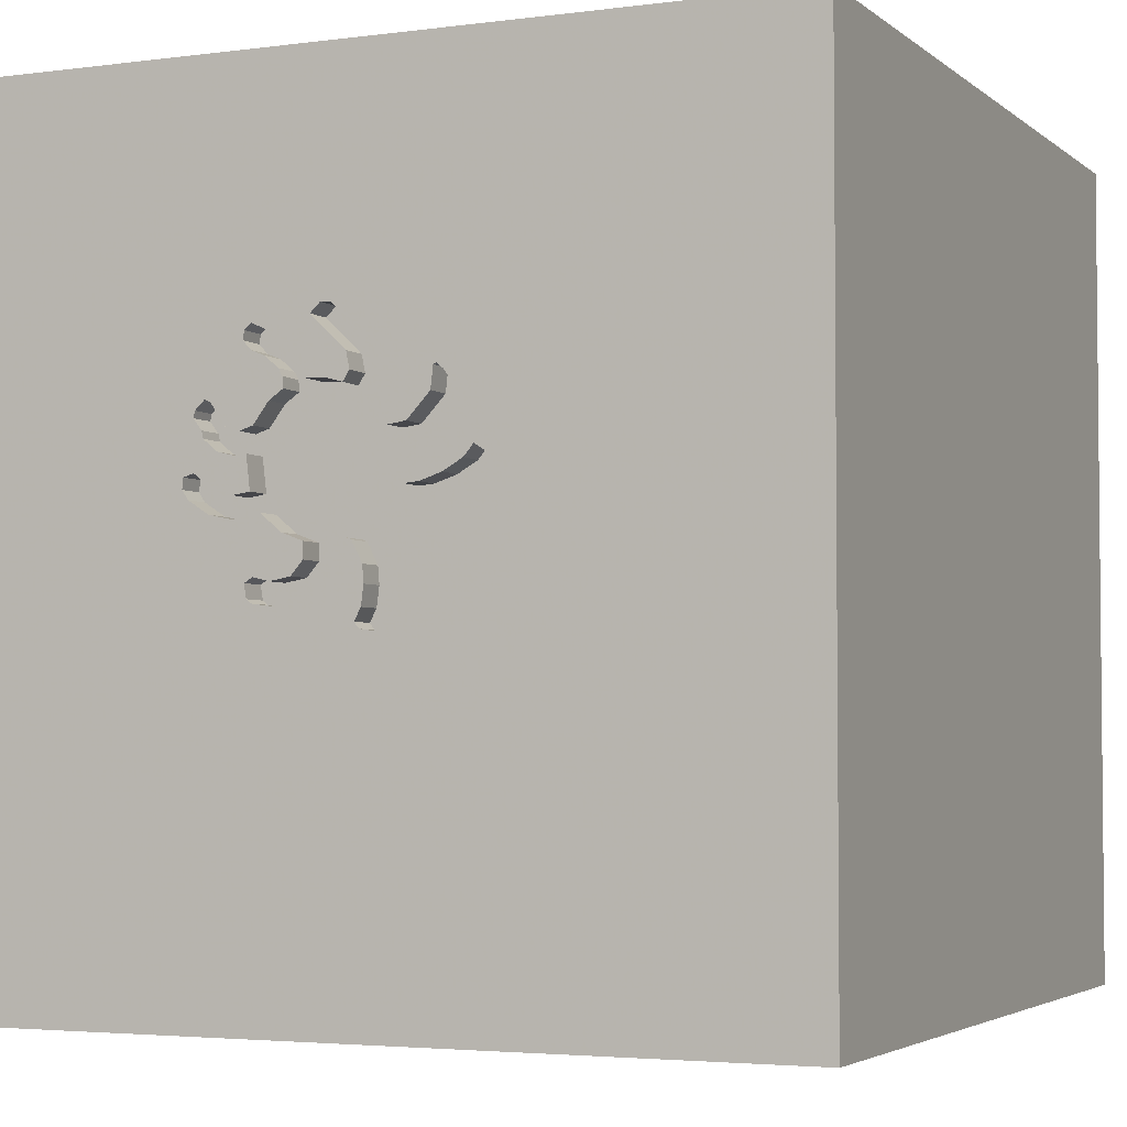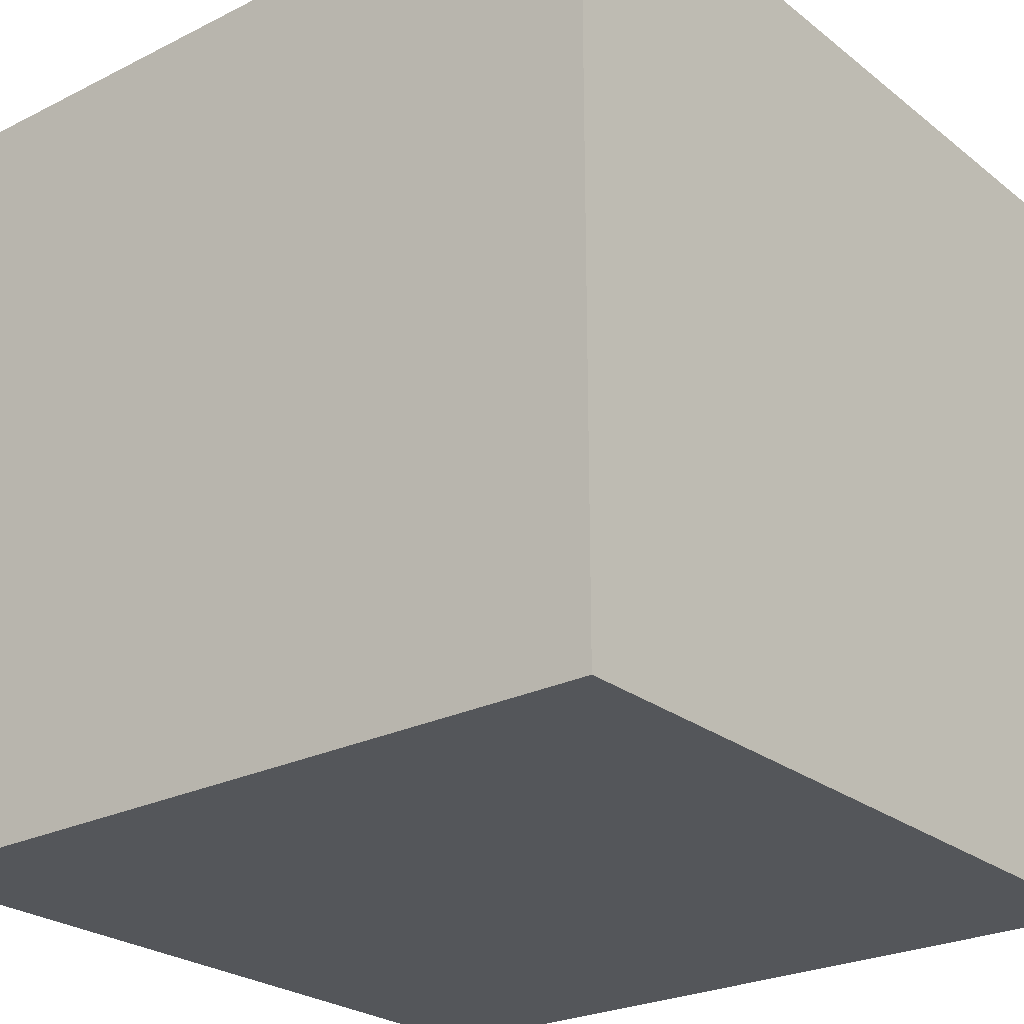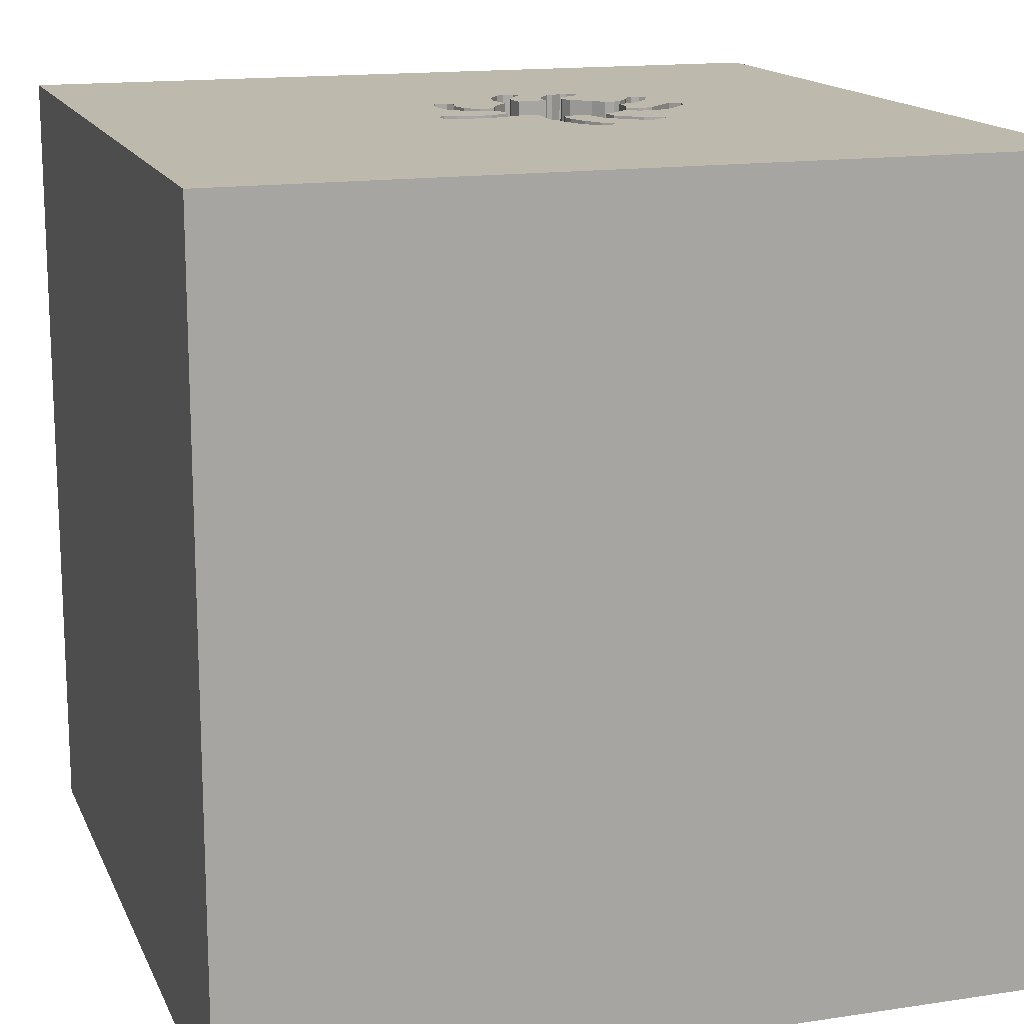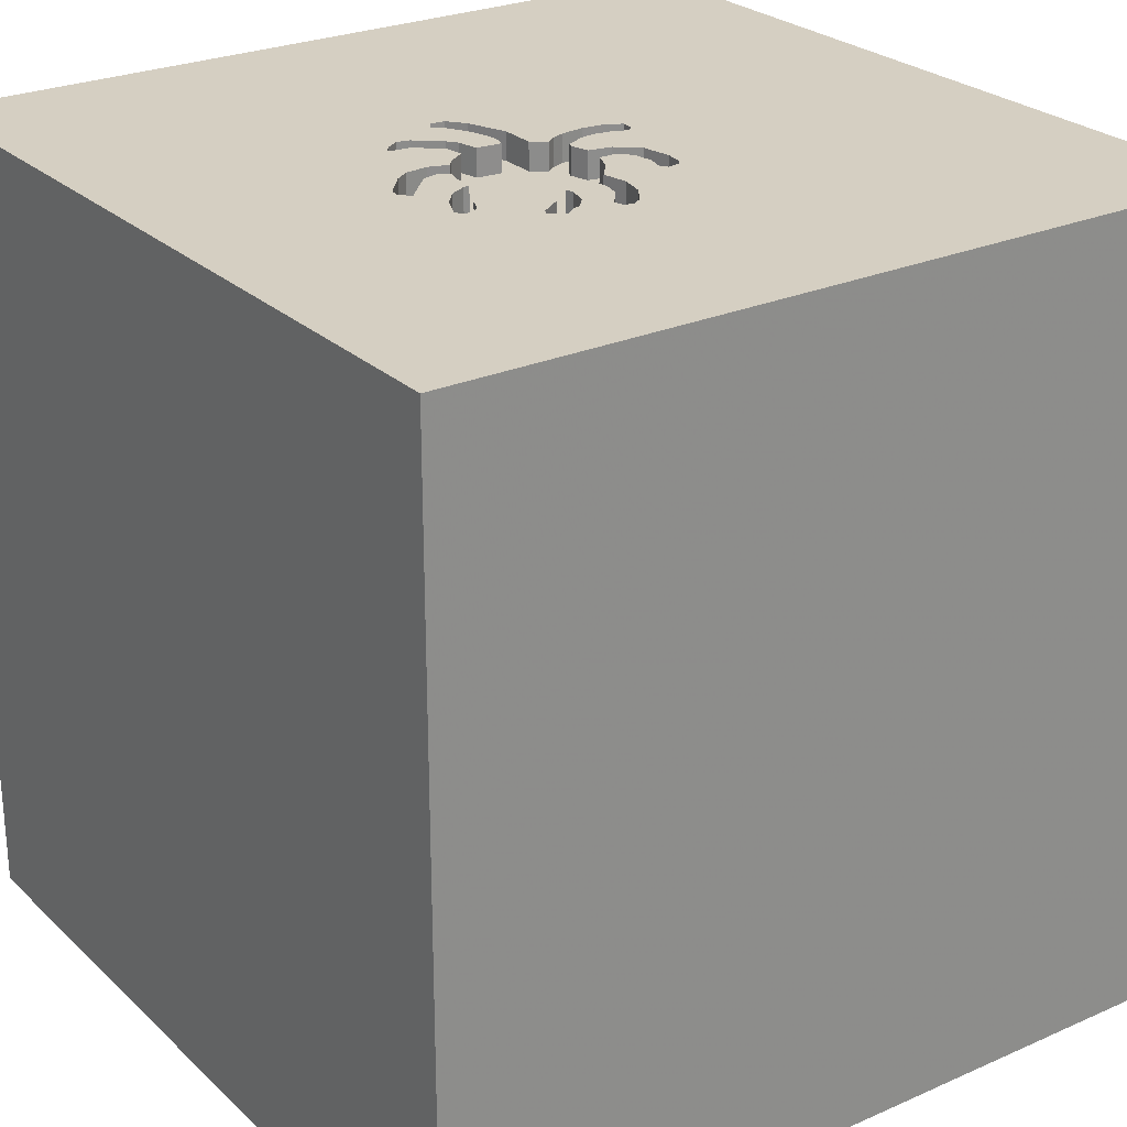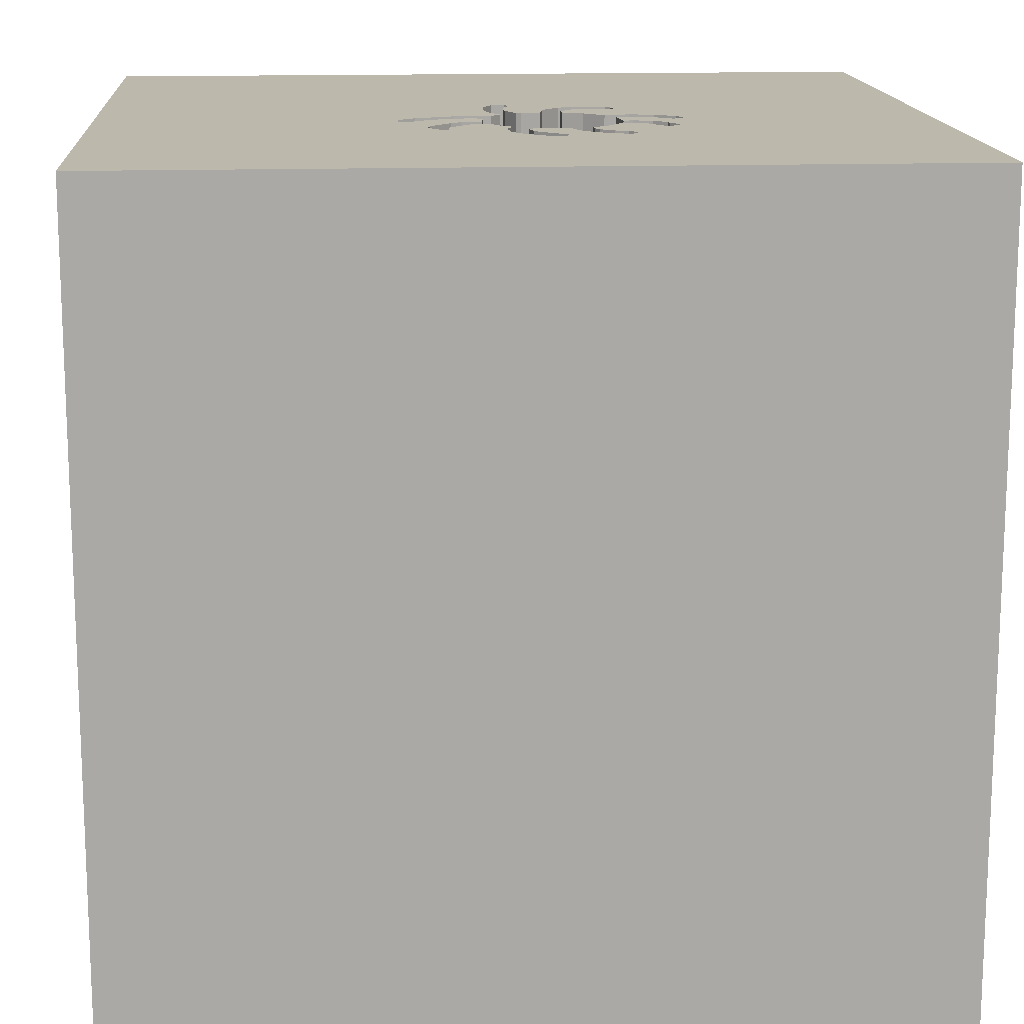
<metadata>
{"format":"obj","ext":"obj","renderer":"f3d","projection":"perspective","resolution":1024,"background":"white","views":[{"elev":-3.5,"azim":-155.8,"up":"+Z"},{"elev":-25.2,"azim":128.9,"up":"+Y"},{"elev":15.2,"azim":-107.8,"up":"+Y"},{"elev":25.9,"azim":55.0,"up":"+Y"},{"elev":14.8,"azim":-3.9,"up":"+Y"}]}
</metadata>
<code>
o octopus_116
v 0.223 1.5 -0.1162
v -0.2008 1.5 0.271
v 0.4229 1.5 0.05935
v 0.4229 1.4 0.05935
v -0.1545 1.5 0.15
v 0.1794 1.5 0.4802
v 0.5613 1.5 0.3986
v -0.03908 1.5 0.5743
v -0.01962 1.5 -0.08418
v -0.2834 1.5 0.1059
v 0.1014 1.5 0.6163
v 0.5833 1.5 0.125
v 0.5833 1.4 0.125
v 0.4871 1.5 0.1483
v 0.4871 1.4 0.1483
v -0.7126 0.1805 -1.5
v -0.7943 -0.1823 1.5
v -0.7812 -1.5 -0.1823
v -1.5 -1.5 -1.5
v 0.127 1.5 0.7074
v 0.127 1.4 0.7074
v 0.2973 1.5 -0.13
v 0.2973 1.4 -0.13
v 0.1911 1.5 0.5216
v -0.3867 1.5 0.2604
v -0.3867 1.4 0.2604
v 0.257 1.5 0.01685
v 0.2457 1.5 0.5917
v 1.5 -1.5 1.5
v 1.5 1.5 -1.5
v 0.4427 0.1562 1.5
v 0.5208 -0.6771 1.5
v 0.4167 -1.5 0.4687
v 0.1562 -1.5 -0
v 0.5599 -1.5 -0.1888
v 0.1823 -1.5 -1.185
v 0.2214 0.5469 1.5
v 0.3302 1.5 0.07857
v 0.3552 1.5 -0.1161
v 0.2946 1.5 0.5356
v 0.3179 1.5 0.5552
v 0.3776 1.5 -0.8464
v 0.291 1.5 -0.205
v 0.3125 1.5 0.6342
v -0.2885 1.5 0.4823
v 0.4043 1.5 0.3289
v 0.4043 1.4 0.3289
v 0.1794 1.4 0.4802
v -0.2885 1.4 0.4823
v -0.1823 -1.146 1.5
v -0.2083 -0 1.5
v -0.1823 -0.4818 1.5
v 0 -1.5 0.4687
v -0.2604 -1.5 1.12
v -0.1562 -1.5 -0.4427
v -0.2133 1.5 0.07951
v -0.05016 1.5 0.4884
v -0.08117 1.5 0.0796
v -0.1017 1.5 0.3267
v -0.05208 0.9896 1.5
v -0.1003 1.5 -0.1453
v -0.1003 1.4 -0.1453
v -0.2641 1.5 0.5028
v -0.2641 1.4 0.5028
v 0.1819 1.5 -0.06736
v 0.1819 1.4 -0.06736
v 0.3939 1.5 0.6054
v 0.3939 1.4 0.6054
v -0.06977 1.5 -0.008194
v -0.1651 1.5 0.3359
v -0.1651 1.4 0.3359
v 0.4293 1.5 0.1343
v 1.224 -0.1562 1.5
v 1.172 -1.5 -0.2214
v 1.068 1.5 0.2995
v -0.3174 1.5 0.4092
v 0.5668 1.5 0.3755
v 0.5668 1.4 0.3755
v 0.3659 1.5 0.1435
v 0.3659 1.4 0.1435
v -0.004636 1.5 0.6242
v 0.5239 1.5 0.1759
v 0.3212 1.5 0.638
v -0.356 1.5 0.1332
v -0.05845 1.5 0.391
v -0.01547 1.5 -0.2129
v -0.01547 1.4 -0.2129
v -0.2532 1.5 0.4981
v -0.2532 1.4 0.4981
v 0.5114 1.5 0.07825
v 0.3566 1.5 0.3443
v 0.2556 1.5 0.4888
v 0.2556 1.4 0.4888
v 0.3648 1.5 0.5739
v 0.3648 1.4 0.5739
v 0.2691 1.5 0.5141
v 0.3889 1.5 0.636
v -0.009644 1.5 -0.2775
v -0.009645 1.4 -0.2775
v -0.4427 -1.5 0.4297
v -1.5 0.4167 0.1562
v -1.5 1.5 1.5
v -1.5 0.1823 -0.4818
v -1.5 0.01302 -1.003
v -1.5 -0.1562 0.4687
v -1.5 -0.05208 -0
v -1.5 -0.2604 1.211
v -1.5 1.042 0.2995
v -1.5 1.25 -0.2083
v -1.5 1.5 -1.5
v -1.5 -0.5469 -0.625
v -1.5 -0.625 0.2083
v -1.5 -1.5 1.5
v -1.5 -1.276 0.05208
v 0.03866 1.5 0.5563
v 0.4293 1.4 0.1343
v 0.4823 1.5 0.2695
v 0.4823 1.4 0.2695
v 0.5067 1.5 0.29
v 0.4506 1.5 0.3401
v -0.0917 1.5 -0.2215
v -0.0917 1.4 -0.2215
v 0.413 1.5 0.2527
v 0.4506 1.4 0.3401
v 0.2524 1.5 0.4513
v 0.2524 1.4 0.4513
v 0.552 1.5 0.356
v 0.5311 1.4 0.3106
v 0.03237 1.5 -0.005562
v 0.03237 1.4 -0.005562
v 0.1619 1.5 0.6742
v 0.03866 1.4 0.5563
v 1.5 -1.5 -1.5
v 0.3839 1.5 -0.1336
v 0.5263 1.5 0.4318
v 0.5311 1.5 0.3106
v 0.413 1.4 0.2527
v 0.01674 1.5 -0.01178
v 0.01674 1.4 -0.01178
v -0.123 1.5 0.253
v -0.123 1.4 0.253
v 0.1026 1.5 -0.02286
v 0.1026 1.4 -0.02286
v 0.5637 1.5 0.2059
v 0.5637 1.4 0.2059
v 0.1832 1.5 -0.1845
v 0.5371 1.5 0.3365
v 0.3566 1.4 0.3443
v -0.2069 1.5 0.1545
v -0.0949 1.5 -0.1034
v -0.356 1.4 0.1332
v 1.5 1.5 1.5
v 0.278 1.5 0.619
v 0.278 1.4 0.619
v 0.5371 1.4 0.3365
v -0.05932 1.5 -0.2846
v -0.05932 1.4 -0.2846
v 0.1813 1.5 0.5027
v 0.1813 1.4 0.5027
v -1.276 -0.03906 1.5
v -1.146 -1.5 0.1823
v -0.2446 1.5 0.4219
v 0.02607 1.5 0.497
v -0.3229 1.5 0.4324
v -0.3229 1.4 0.4324
v 0.5114 1.4 0.07825
v 0.1832 1.4 -0.1845
v -0.06977 1.4 -0.008194
v 0.007259 1.5 -0.2563
v 0.007259 1.4 -0.2563
v 0.02607 1.4 0.497
v -0.1017 1.4 0.3267
v 0.1181 1.5 -0.1072
v 0.1181 1.4 -0.1072
v 0.257 1.4 0.01685
v -0.03908 1.4 0.5743
v -0.2008 1.4 0.271
v -0.4226 1.5 0.237
v -0.4196 1.5 0.1839
v 0.223 1.4 -0.1162
v -0.2133 1.4 0.07951
v 0.376 1.5 -0.182
v 0.3597 1.5 -0.1957
v 0.3597 1.4 -0.1957
v 0.3024 1.5 0.4169
v -0.3524 1.5 0.2197
v -0.3524 1.4 0.2197
v -0.02472 1.5 -0.1441
v -0.02472 1.4 -0.1441
v 0.3302 1.4 0.07857
v 0.3795 1.5 0.2593
v 0.3795 1.4 0.2593
v 0.3889 1.4 0.636
v 0.2691 1.4 0.5141
v -0.05016 1.4 0.4884
v 0.213 1.5 0.5642
v 0.213 1.4 0.5642
v -0.1157 1.5 0.1618
v -0.1157 1.4 0.1618
v -0.08923 1.5 -0.05939
v 0.1829 1.5 -0.01082
v -0.01962 1.4 -0.08418
v 0.3179 1.4 0.5552
v -0.4196 1.4 0.1839
v 0.376 1.4 -0.182
v -0.2186 1.5 0.2838
v 0.1619 1.4 0.6742
v 0.6006 1.5 0.1952
v 0.6006 1.4 0.1952
v 0.1829 1.4 -0.01082
v 0.5066 1.5 0.4222
v 0.5066 1.4 0.4222
v 0.03775 1.5 0.479
v -0.2446 1.4 0.4219
v -0.08923 1.4 -0.05939
v 0.291 1.4 -0.205
v -0.2363 1.5 0.2966
v -0.2363 1.4 0.2966
v -0.0441 1.5 0.02737
v -0.0441 1.4 0.02737
v 0.3024 1.4 0.4169
v -0.06264 1.5 0.05348
v -0.2488 1.5 0.3114
v -0.4226 1.4 0.237
v 0.09974 1.5 0.4757
v 0.1042 1.5 -0.3125
v 0.3552 1.4 -0.1161
v -0.08117 1.4 0.0796
v 0.5613 1.4 0.3986
v -0.02592 1.5 0.4184
v -0.02592 1.4 0.4184
v -0.3118 1.5 0.3861
v -0.3118 1.4 0.3861
v 0.6049 1.5 0.1571
v 0.6049 1.4 0.1571
v -0.004636 1.4 0.6242
v 0.5263 1.4 0.4318
v 0.09296 1.5 0.7065
v 0.09974 1.4 0.4757
v -0.05846 1.4 0.391
v 0.09296 1.4 0.7065
v 0.04943 1.5 0.4611
v -0.2069 1.4 0.1545
v -0.1545 1.4 0.15
v -0.284 1.5 0.1799
v 0.3839 1.4 -0.1336
v -0.284 1.4 0.1799
v 0.04943 1.4 0.4611
v 0.3643 1.5 0.657
v 0.3643 1.4 0.657
v -0.2048 1.5 0.3789
v 0.1104 1.5 -0.06505
f 102 107 113
f 113 160 102
f 113 17 160
f 113 100 54
f 54 29 113
f 107 105 113
f 113 29 50
f 50 52 113
f 113 52 17
f 105 112 113
f 112 114 113
f 114 19 113
f 113 19 161
f 161 100 113
f 102 105 107
f 161 18 100
f 100 53 54
f 29 52 50
f 19 18 161
f 17 102 160
f 112 19 114
f 105 106 112
f 112 111 19
f 53 29 54
f 29 32 52
f 52 51 17
f 53 33 29
f 106 111 112
f 100 34 53
f 51 102 17
f 102 101 105
f 52 31 51
f 101 106 105
f 18 55 100
f 32 31 52
f 106 103 111
f 19 55 18
f 55 34 100
f 34 33 53
f 51 37 102
f 31 37 51
f 102 108 101
f 101 103 106
f 103 104 111
f 34 35 33
f 29 31 32
f 37 60 102
f 35 29 33
f 104 19 111
f 55 35 34
f 29 73 31
f 108 103 101
f 19 36 55
f 35 74 29
f 108 110 103
f 36 35 55
f 73 152 31
f 31 152 37
f 25 178 102
f 102 109 108
f 109 110 108
f 110 104 103
f 232 25 102
f 164 76 232
f 102 164 232
f 25 245 186
f 110 102 178
f 36 133 35
f 133 74 35
f 152 29 133
f 37 152 60
f 25 232 223
f 45 164 102
f 84 10 110
f 110 178 179
f 110 179 84
f 5 149 245
f 25 5 245
f 30 152 133
f 59 162 88
f 63 45 102
f 57 59 88
f 63 102 57
f 88 63 57
f 198 5 25
f 25 223 217
f 25 217 206
f 25 206 2
f 2 140 198
f 25 2 198
f 56 110 10
f 8 57 102
f 102 81 8
f 70 251 162
f 59 70 162
f 57 230 85
f 85 59 57
f 110 19 104
f 29 152 73
f 152 102 60
f 238 81 102
f 102 20 238
f 152 20 102
f 58 222 219
f 200 150 56
f 58 219 69
f 200 56 58
f 58 69 200
f 56 150 61
f 110 56 61
f 169 86 226
f 110 61 121
f 98 169 226
f 110 121 156
f 98 226 110
f 110 156 98
f 133 19 16
f 152 44 153
f 153 28 131
f 153 131 20
f 20 152 153
f 173 226 86
f 86 188 9
f 86 9 173
f 102 110 109
f 225 11 131
f 131 28 196
f 196 24 225
f 225 131 196
f 135 40 41
f 83 44 152
f 249 83 152
f 97 249 152
f 135 41 94
f 97 152 135
f 135 94 67
f 135 67 97
f 146 43 226
f 226 173 146
f 138 173 9
f 42 110 226
f 19 133 36
f 74 133 29
f 225 24 158
f 158 6 225
f 225 115 11
f 211 120 40
f 40 135 211
f 42 226 43
f 142 173 138
f 142 138 129
f 115 225 163
f 91 185 40
f 40 120 46
f 40 46 91
f 75 136 147
f 75 147 127
f 7 135 75
f 75 127 77
f 75 77 7
f 183 182 42
f 42 43 183
f 142 252 173
f 16 19 110
f 242 213 163
f 225 242 163
f 185 125 92
f 40 185 92
f 40 92 96
f 134 42 182
f 75 135 152
f 75 90 12
f 144 82 136
f 208 144 136
f 75 12 234
f 208 136 75
f 75 234 208
f 38 134 39
f 119 136 82
f 117 119 82
f 14 191 123
f 123 117 82
f 123 82 14
f 42 134 75
f 22 1 39
f 134 38 3
f 134 3 90
f 27 38 39
f 39 201 27
f 30 133 16
f 90 75 134
f 79 191 14
f 79 14 72
f 201 39 1
f 1 65 201
f 30 42 75
f 110 30 16
f 30 110 42
f 30 75 152
f 224 26 187
f 178 25 26
f 26 224 178
f 187 204 224
f 187 26 186
f 25 186 26
f 187 151 204
f 224 204 178
f 186 245 187
f 187 247 151
f 204 151 179
f 179 178 204
f 247 187 245
f 181 151 247
f 84 179 151
f 151 181 10
f 10 84 151
f 247 243 181
f 245 149 243
f 243 247 245
f 181 56 10
f 181 243 244
f 181 228 56
f 244 228 181
f 149 5 244
f 244 243 149
f 58 56 228
f 244 199 228
f 5 198 244
f 222 58 228
f 228 220 222
f 199 244 198
f 130 228 199
f 219 222 220
f 130 220 228
f 198 140 199
f 210 130 199
f 69 219 220
f 220 168 69
f 220 130 139
f 141 199 140
f 130 210 143
f 231 210 199
f 220 139 168
f 129 138 139
f 139 130 129
f 172 199 141
f 140 2 141
f 130 143 129
f 66 143 210
f 210 231 248
f 199 172 231
f 200 69 168
f 168 215 200
f 168 139 202
f 138 9 139
f 141 71 172
f 177 141 2
f 142 129 143
f 174 143 66
f 66 210 65
f 175 210 248
f 231 171 248
f 240 231 172
f 215 168 202
f 202 139 9
f 141 177 71
f 172 71 59
f 2 206 177
f 143 174 252
f 252 142 143
f 180 174 66
f 201 65 210
f 65 1 66
f 210 175 201
f 175 248 192
f 171 231 195
f 213 242 248
f 248 171 213
f 85 230 231
f 231 240 85
f 240 172 85
f 150 200 215
f 215 62 150
f 215 202 62
f 71 177 218
f 70 59 71
f 59 85 172
f 206 217 218
f 218 177 206
f 173 252 174
f 174 180 167
f 180 66 1
f 27 201 175
f 175 192 80
f 248 126 192
f 176 171 195
f 195 231 57
f 163 213 171
f 230 57 231
f 62 61 150
f 202 189 62
f 9 188 189
f 189 202 9
f 214 71 218
f 251 70 71
f 71 214 251
f 218 217 223
f 174 167 173
f 180 216 167
f 1 22 180
f 175 190 27
f 80 190 175
f 80 192 79
f 248 239 126
f 192 126 148
f 132 171 176
f 176 195 8
f 195 57 8
f 171 132 163
f 242 225 239
f 239 248 242
f 62 122 61
f 122 62 189
f 188 86 189
f 214 218 233
f 162 251 214
f 223 232 233
f 233 218 223
f 146 173 167
f 180 23 216
f 167 216 43
f 43 146 167
f 23 180 22
f 38 27 190
f 80 4 190
f 191 79 192
f 79 72 80
f 126 239 48
f 47 192 148
f 126 221 148
f 236 132 176
f 8 81 176
f 115 163 132
f 225 6 239
f 121 61 122
f 189 87 122
f 87 189 86
f 233 165 214
f 214 89 162
f 232 76 233
f 216 23 184
f 22 39 23
f 190 4 3
f 3 38 190
f 80 116 4
f 123 191 192
f 192 137 123
f 116 80 72
f 126 48 93
f 48 239 6
f 137 192 47
f 91 46 47
f 47 148 91
f 221 126 185
f 185 91 148
f 148 221 185
f 132 236 241
f 236 176 81
f 132 207 11
f 11 115 132
f 122 157 121
f 87 157 122
f 76 164 165
f 165 233 76
f 165 49 214
f 88 162 89
f 89 214 49
f 216 184 43
f 184 23 227
f 227 23 39
f 116 166 4
f 92 125 126
f 126 93 92
f 93 48 159
f 6 158 48
f 124 137 47
f 46 120 47
f 125 185 126
f 132 241 207
f 241 236 238
f 81 238 236
f 207 131 11
f 156 121 157
f 87 99 157
f 86 169 170
f 170 87 86
f 164 45 165
f 49 165 45
f 89 64 88
f 49 64 89
f 183 43 184
f 227 205 184
f 39 134 227
f 90 3 4
f 4 166 90
f 15 166 116
f 137 118 123
f 15 116 72
f 72 14 15
f 197 93 159
f 159 48 158
f 137 124 118
f 124 47 120
f 241 21 207
f 207 21 131
f 98 156 157
f 157 99 98
f 87 170 99
f 169 98 170
f 63 88 64
f 45 63 64
f 64 49 45
f 184 205 183
f 227 246 205
f 246 227 134
f 13 166 15
f 117 123 118
f 15 14 82
f 96 92 93
f 93 194 96
f 197 194 93
f 24 196 197
f 197 159 24
f 159 158 24
f 124 128 118
f 21 241 238
f 238 20 21
f 20 131 21
f 99 170 98
f 182 183 205
f 205 246 134
f 134 182 205
f 166 13 90
f 13 15 145
f 119 117 118
f 118 128 119
f 82 144 145
f 145 15 82
f 203 194 197
f 197 196 28
f 124 155 128
f 120 211 212
f 212 124 120
f 13 12 90
f 13 145 235
f 136 119 128
f 194 203 40
f 40 96 194
f 197 154 203
f 28 153 154
f 154 197 28
f 155 124 212
f 128 155 147
f 147 136 128
f 211 135 212
f 13 235 12
f 145 209 235
f 144 208 209
f 209 145 144
f 203 41 40
f 95 203 154
f 154 153 44
f 44 83 154
f 229 155 212
f 237 212 135
f 234 12 235
f 208 234 235
f 235 209 208
f 203 95 41
f 95 154 250
f 83 249 250
f 250 154 83
f 155 229 78
f 212 237 229
f 127 147 155
f 155 78 127
f 94 41 95
f 250 193 95
f 249 97 250
f 7 77 78
f 78 229 7
f 135 7 229
f 229 237 135
f 77 127 78
f 95 68 94
f 193 250 97
f 95 193 68
f 67 94 68
f 97 67 68
f 68 193 97

</code>
